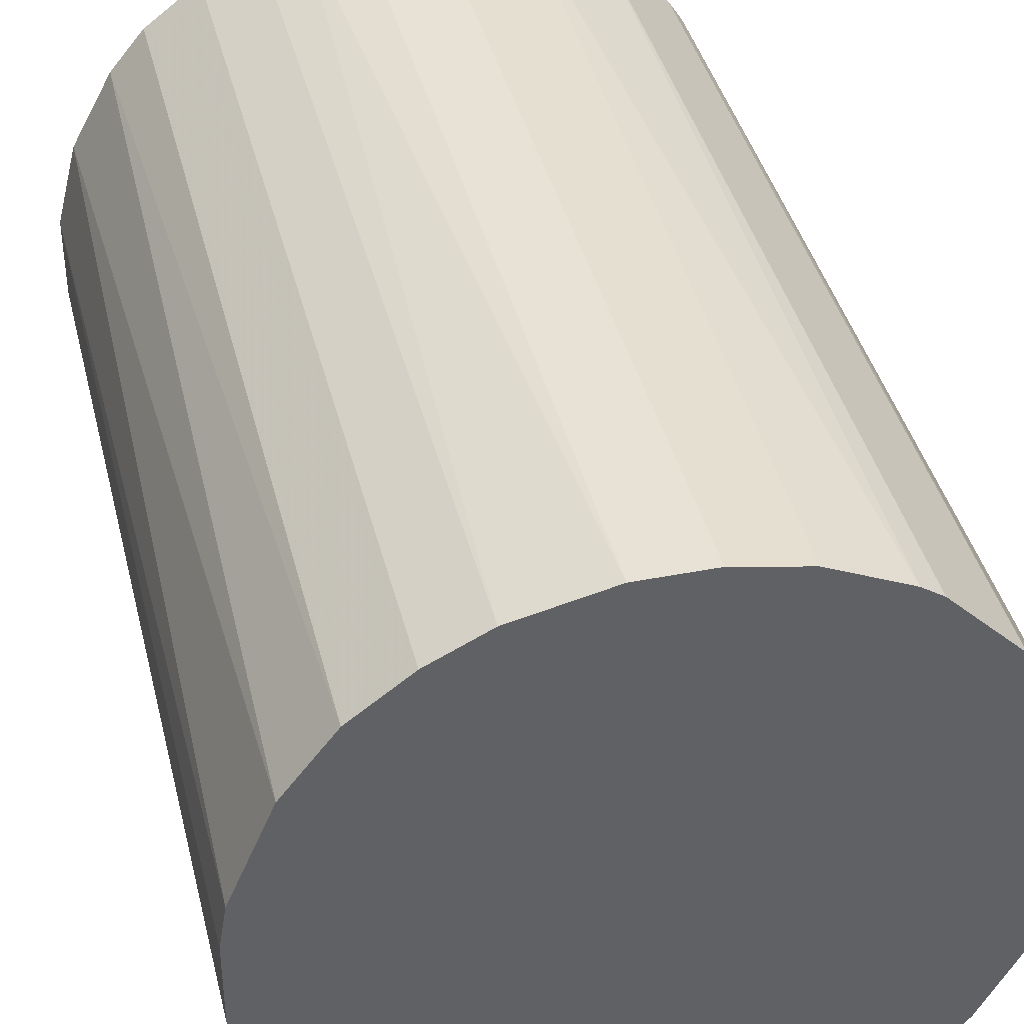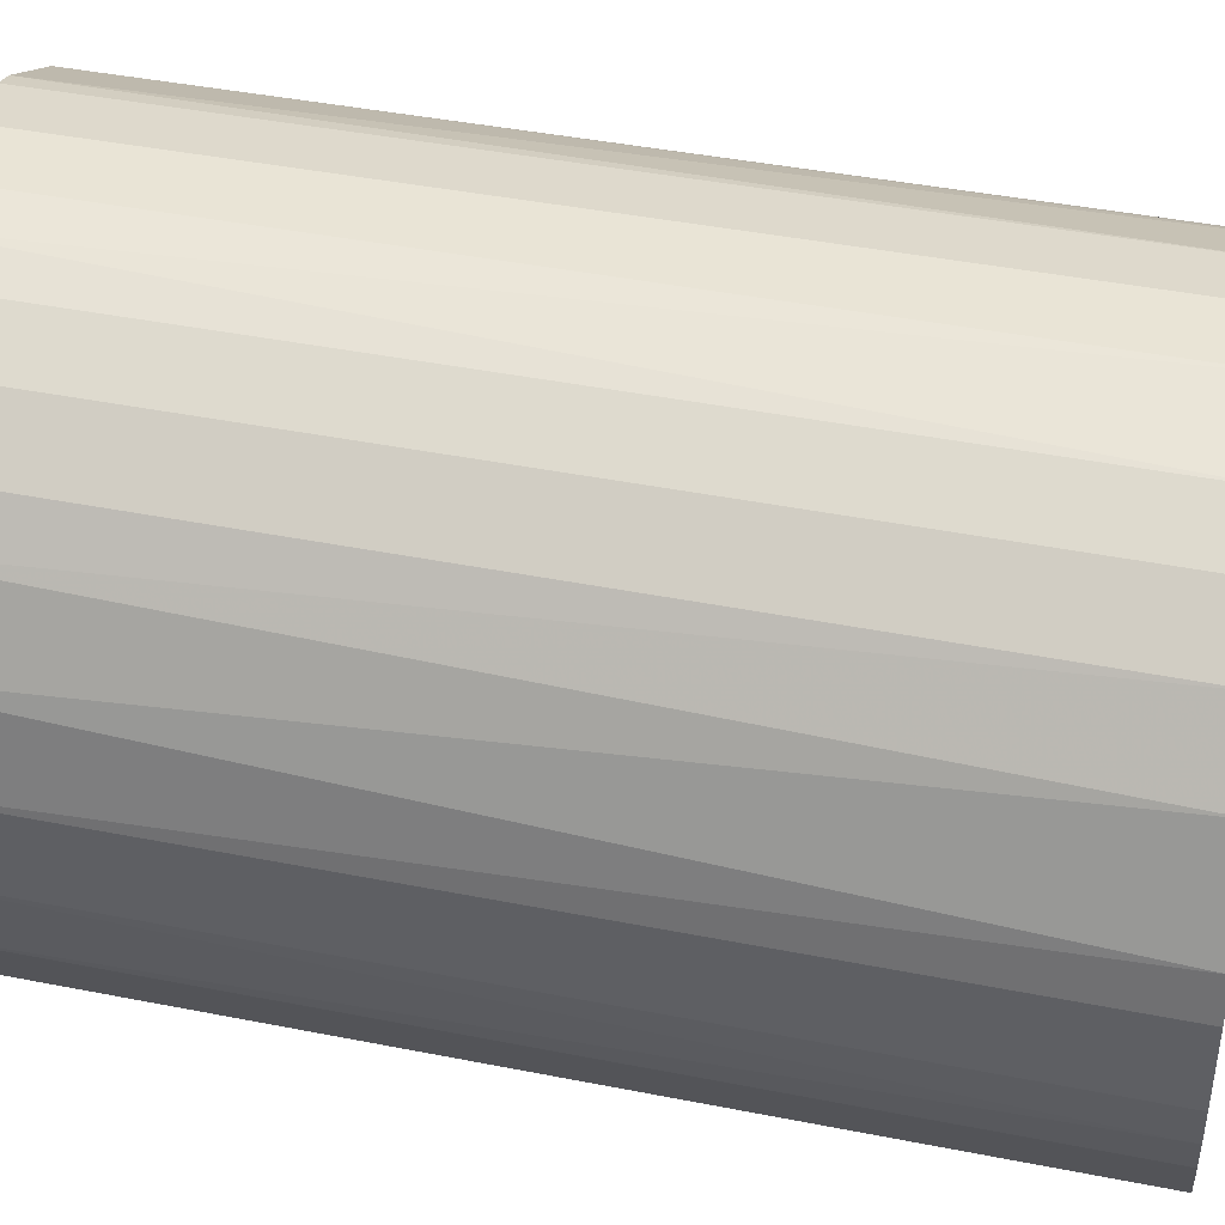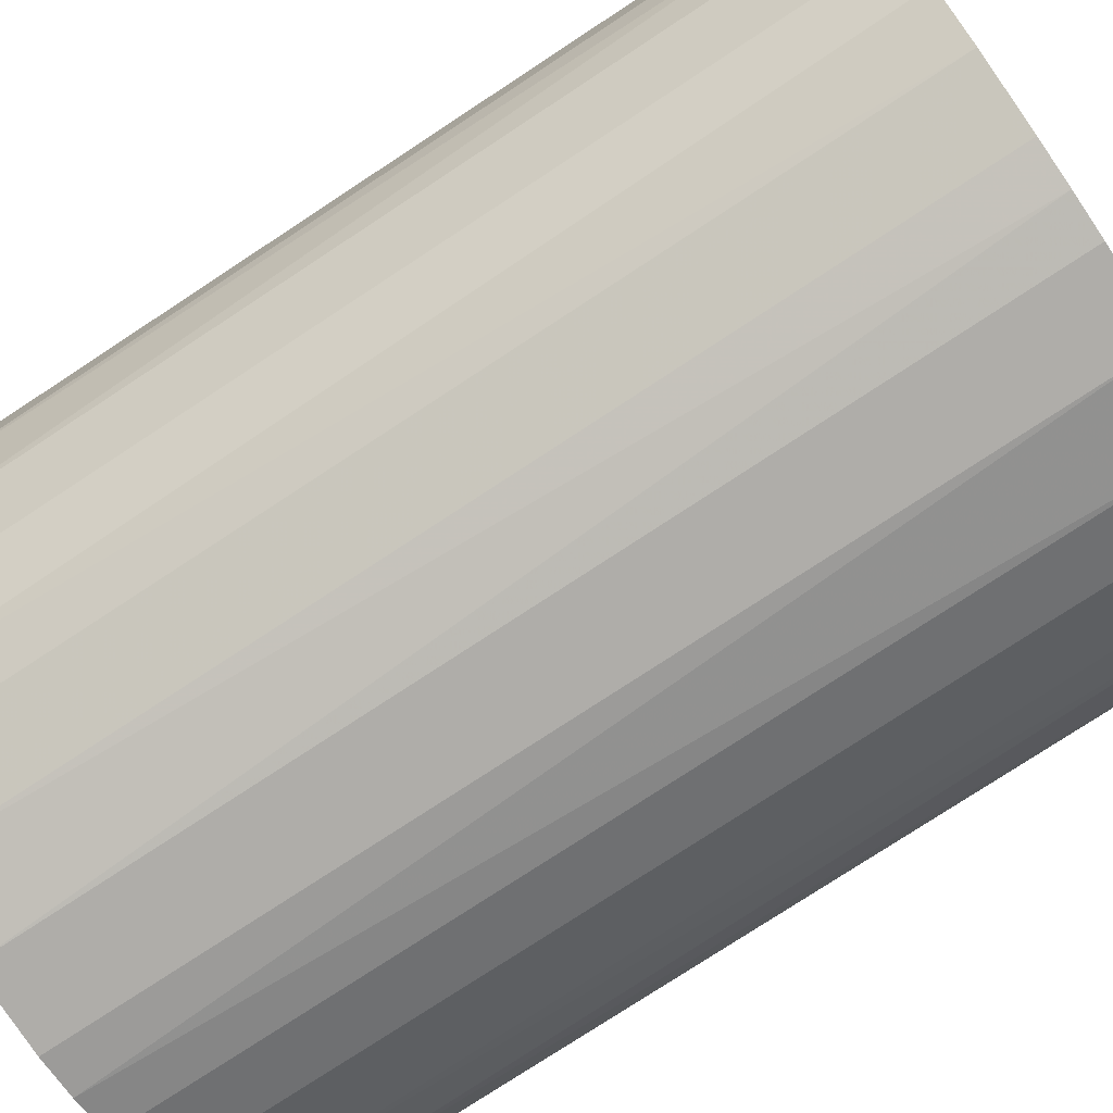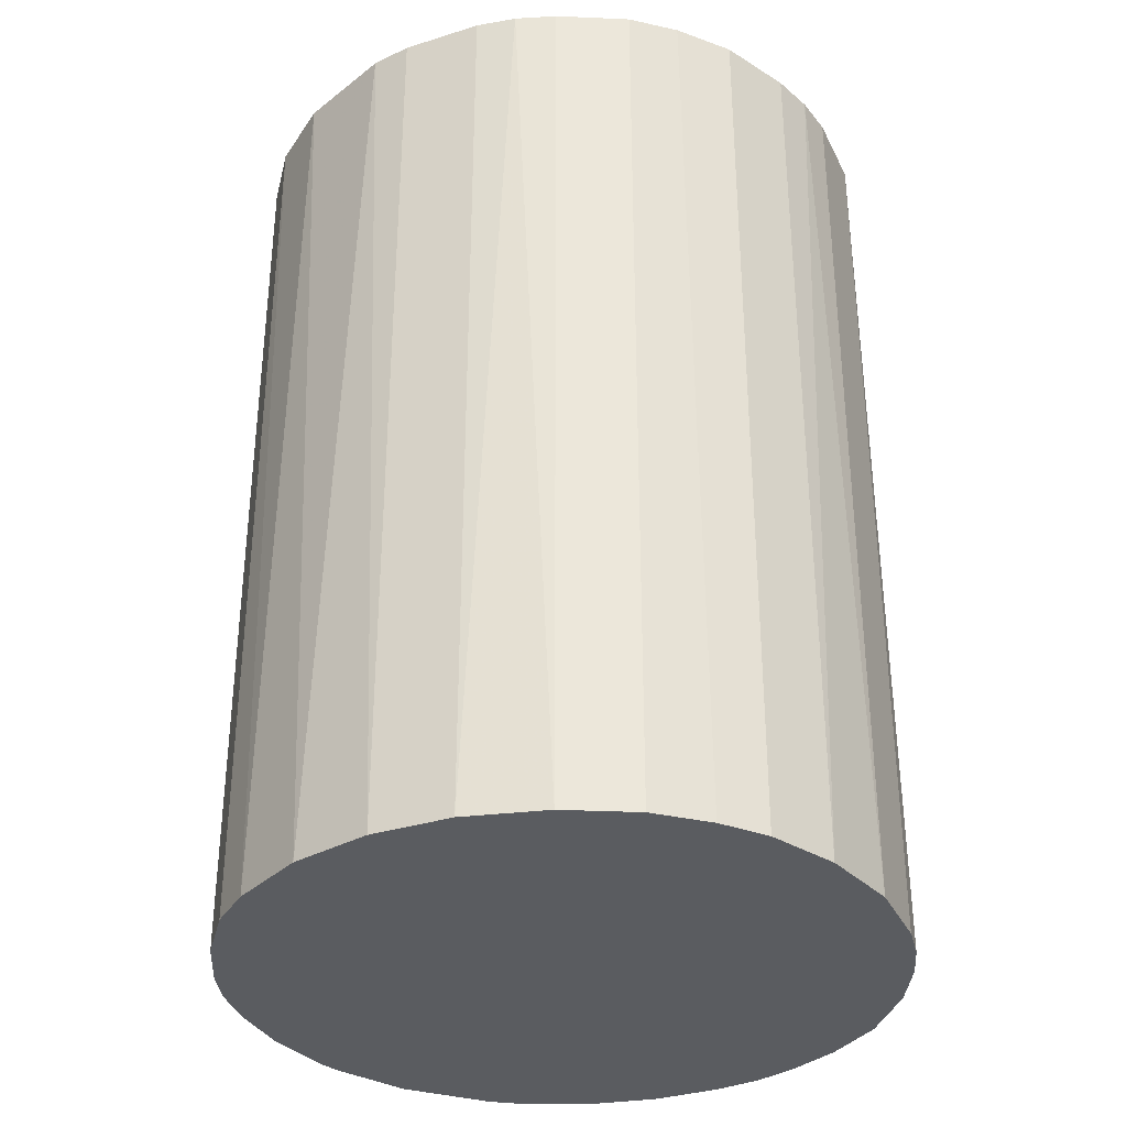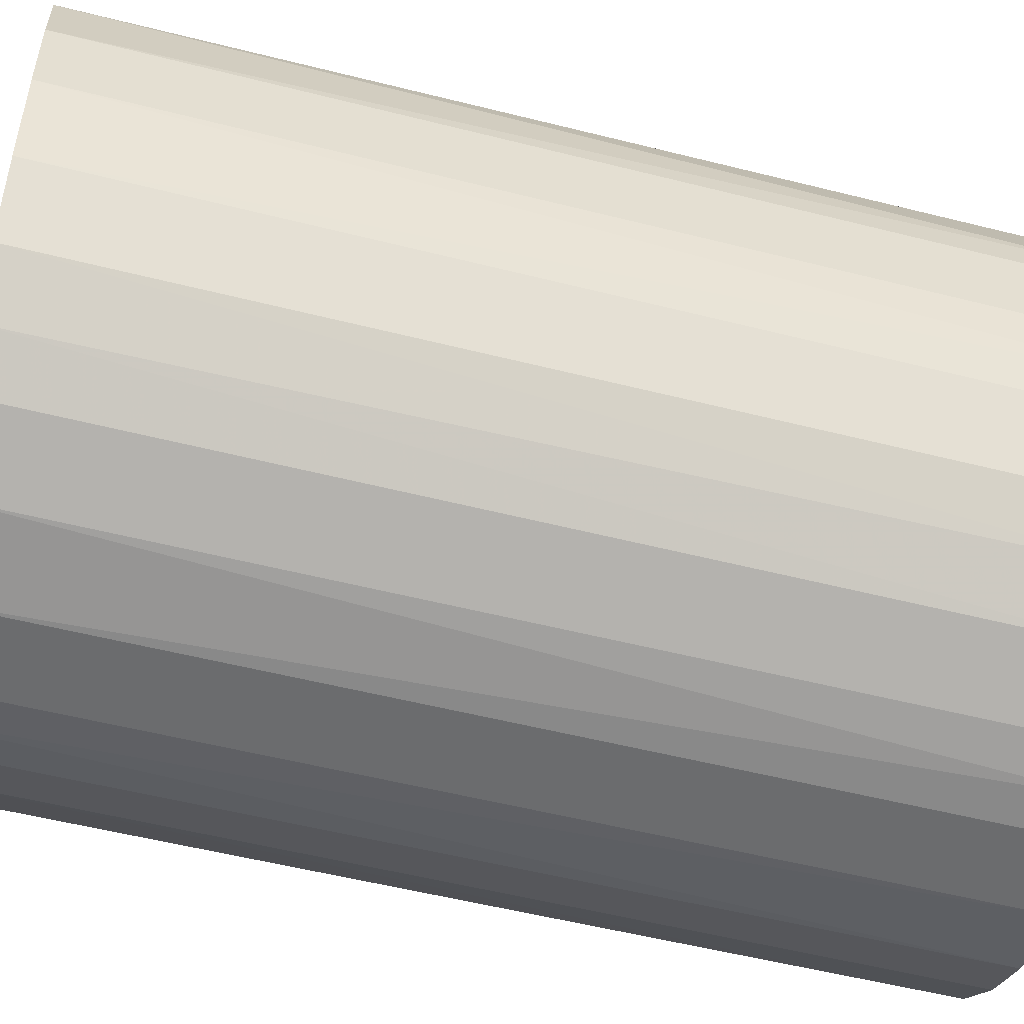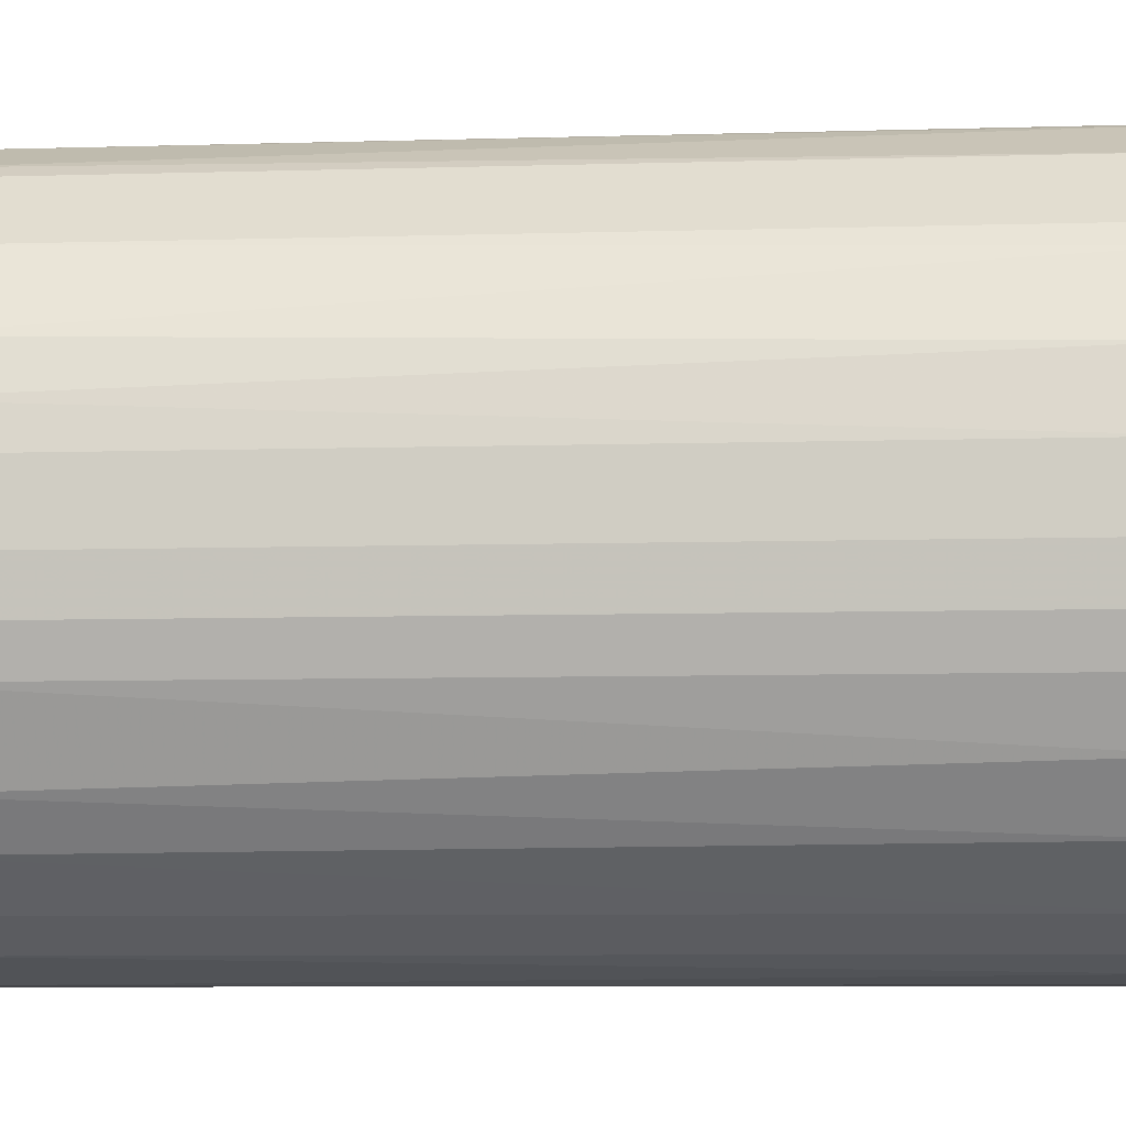
<metadata>
{"format":"obj","ext":"obj","renderer":"f3d","projection":"perspective","resolution":1024,"background":"white","views":[{"elev":40.1,"azim":-13.6,"up":"+Y"},{"elev":42.5,"azim":-76.7,"up":"+Y"},{"elev":-77.3,"azim":-56.7,"up":"+Y"},{"elev":-33.8,"azim":-66.9,"up":"+Z"},{"elev":-53.6,"azim":-105.2,"up":"+Y"},{"elev":-8.2,"azim":94.5,"up":"+Y"}]}
</metadata>
<code>
o convex_0
v -0.0324 0.004073 -0.04627
v 0.03245 0.0034 0.04627
v 0.03177 0.00745 0.04627
v -0.0324 -0.004027 0.04627
v 0.008123 -0.03172 -0.04627
v 0.01015 0.0311 -0.04627
v -0.01213 0.03042 0.04627
v -0.008077 -0.03172 0.04627
v 0.03245 -0.003348 -0.04627
v -0.02295 -0.02361 -0.04627
v 0.02299 -0.02362 0.04627
v -0.02295 0.02366 -0.04627
v 0.01758 0.02771 0.04627
v 0.02637 0.01961 -0.04627
v -0.02767 0.01758 0.04627
v 0.02366 -0.02294 -0.04627
v -0.02362 -0.02294 0.04627
v -0.008077 0.03177 -0.04627
v 0.0034 0.03245 0.04627
v -0.03037 -0.01213 -0.04627
v 0.03042 -0.01213 0.04627
v -0.01213 -0.03037 -0.04627
v 0.01218 -0.03037 0.04627
v 0.02637 0.01961 0.04627
v 0.0311 0.01015 -0.04627
v -0.03172 0.008123 0.04627
v -0.03037 0.01218 -0.04627
v 0.02772 -0.01754 -0.04627
v -0.027 -0.01889 0.04627
v 0.01961 0.02636 -0.04627
v -0.02295 0.02366 0.04627
v -0.01889 -0.027 0.04627
v 0.004073 -0.0324 0.04627
v -0.004027 -0.0324 -0.04627
v 0.01758 -0.02767 -0.04627
v -0.01754 0.02771 -0.04627
v 0.0034 0.03245 -0.04627
v -0.003354 0.03245 0.04627
v -0.0324 -0.004027 -0.04627
v -0.03172 -0.008077 0.04627
v 0.03245 -0.003348 0.04627
v 0.03177 -0.008077 -0.04627
v 0.01015 0.0311 0.04627
v 0.03042 0.01218 0.04627
v -0.027 -0.01889 -0.04627
v 0.02637 -0.01956 0.04627
v -0.02632 0.01961 -0.04627
v 0.03245 0.0034 -0.04627
v -0.01889 -0.027 -0.04627
v -0.01754 0.02771 0.04627
v 0.01758 -0.02767 0.04627
v -0.004027 -0.0324 0.04627
v 0.004073 -0.0324 -0.04627
v -0.0324 0.004073 0.04627
v 0.02772 0.01758 -0.04627
v 0.01218 0.03042 -0.04627
v -0.003354 0.03245 -0.04627
v -0.01213 -0.03037 0.04627
v -0.03037 -0.01213 0.04627
v 0.01961 0.02636 0.04627
v 0.01218 -0.03037 -0.04627
v -0.01213 0.03042 -0.04627
v 0.03042 -0.01213 -0.04627
v 0.03177 -0.008077 0.04627
f 42 41 64
f 2 3 4
f 5 1 6
f 4 3 7
f 2 4 8
f 5 6 9
f 1 5 10
f 2 8 11
f 6 1 12
f 7 3 13
f 9 6 14
f 4 7 15
f 5 9 16
f 8 4 17
f 6 12 18
f 7 13 19
f 1 10 20
f 2 11 21
f 10 5 22
f 11 8 23
f 13 3 24
f 9 14 25
f 4 15 26
f 26 15 27
f 12 1 27
f 1 26 27
f 16 9 28
f 17 4 29
f 14 6 30
f 24 14 30
f 15 7 31
f 8 17 32
f 17 10 32
f 5 23 33
f 23 8 33
f 22 5 34
f 8 22 34
f 5 16 35
f 16 11 35
f 18 12 36
f 12 31 36
f 6 18 37
f 19 6 37
f 19 37 38
f 18 7 38
f 7 19 38
f 4 1 39
f 1 20 39
f 39 20 40
f 29 4 40
f 4 39 40
f 9 2 41
f 2 21 41
f 28 9 42
f 9 41 42
f 6 19 43
f 19 13 43
f 24 3 44
f 3 25 44
f 10 17 45
f 20 10 45
f 17 29 45
f 29 20 45
f 11 16 46
f 21 11 46
f 16 28 46
f 28 21 46
f 27 15 47
f 12 27 47
f 31 12 47
f 15 31 47
f 3 2 48
f 2 9 48
f 25 3 48
f 9 25 48
f 10 22 49
f 32 10 49
f 22 32 49
f 31 7 50
f 7 36 50
f 36 31 50
f 11 23 51
f 35 11 51
f 23 35 51
f 33 8 52
f 8 34 52
f 34 33 52
f 5 33 53
f 34 5 53
f 33 34 53
f 1 4 54
f 26 1 54
f 4 26 54
f 14 24 55
f 25 14 55
f 24 44 55
f 44 25 55
f 30 6 56
f 13 30 56
f 6 43 56
f 43 13 56
f 37 18 57
f 38 37 57
f 18 38 57
f 22 8 58
f 8 32 58
f 32 22 58
f 20 29 59
f 40 20 59
f 29 40 59
f 13 24 60
f 30 13 60
f 24 30 60
f 23 5 61
f 5 35 61
f 35 23 61
f 7 18 62
f 36 7 62
f 18 36 62
f 21 28 63
f 42 21 63
f 28 42 63
f 41 21 64
f 21 42 64

</code>
